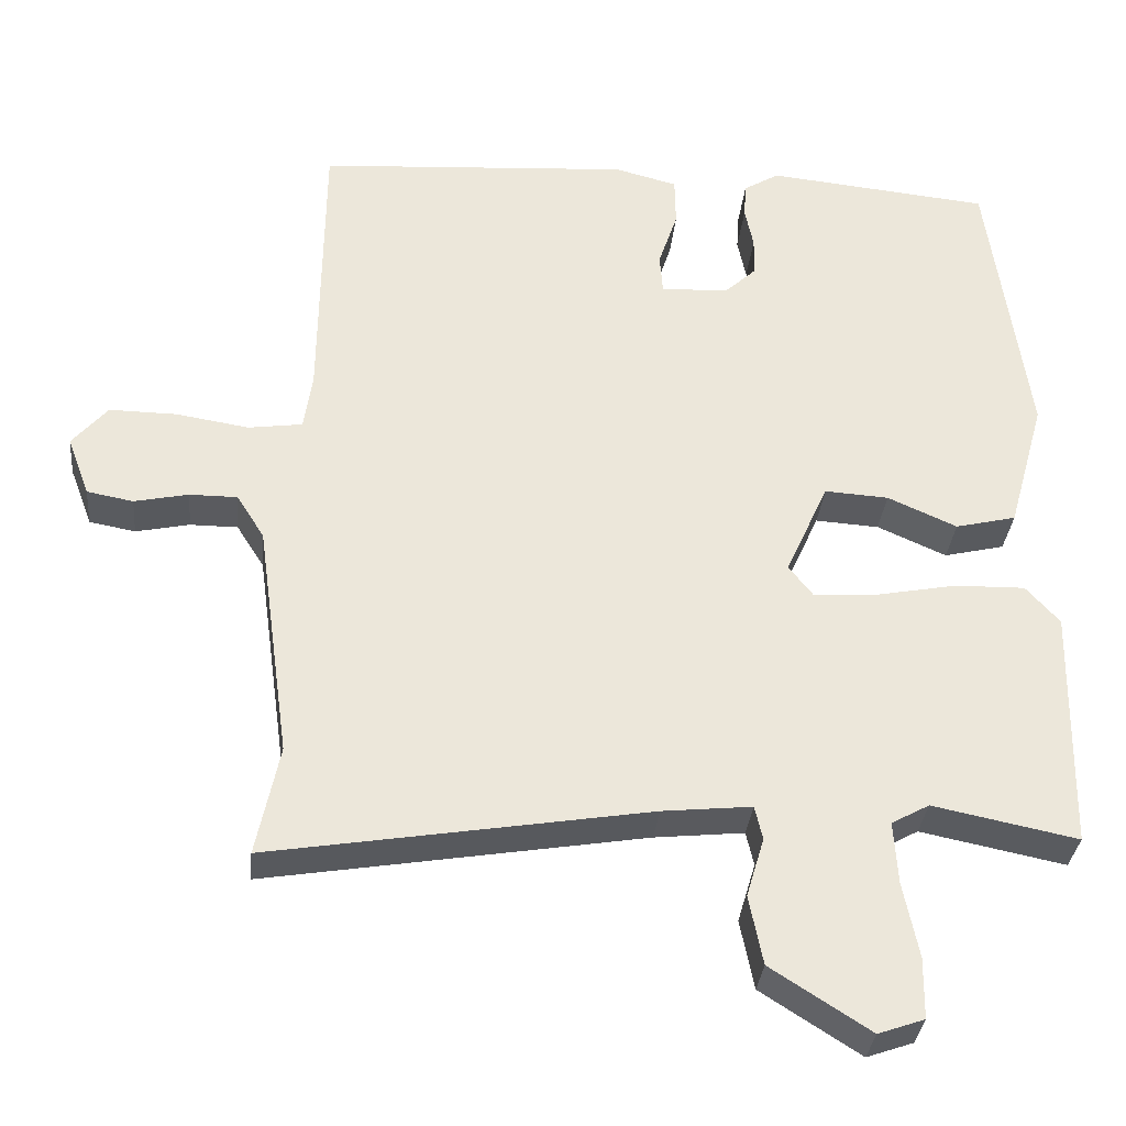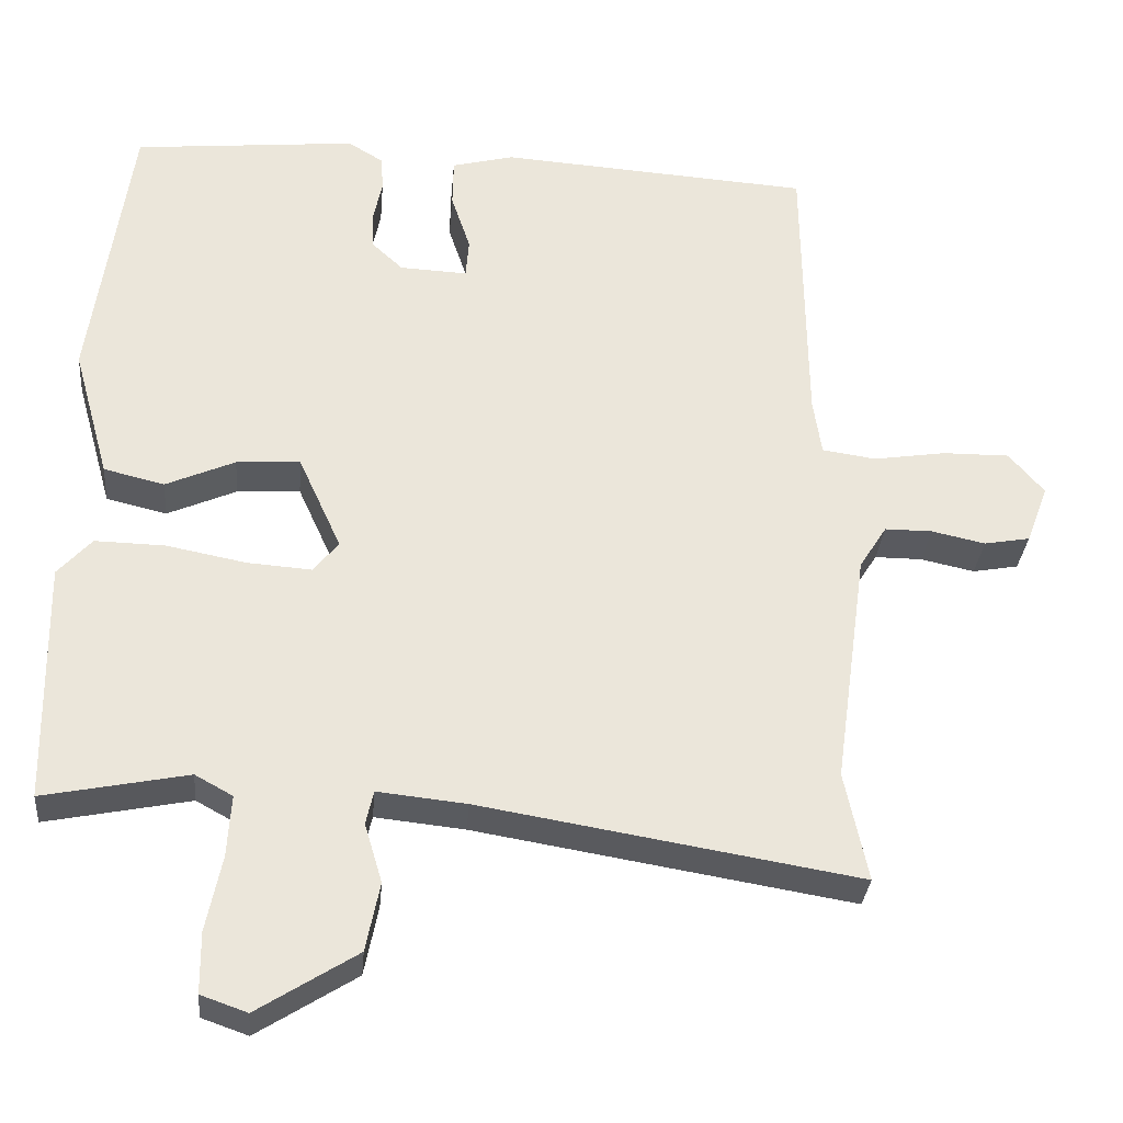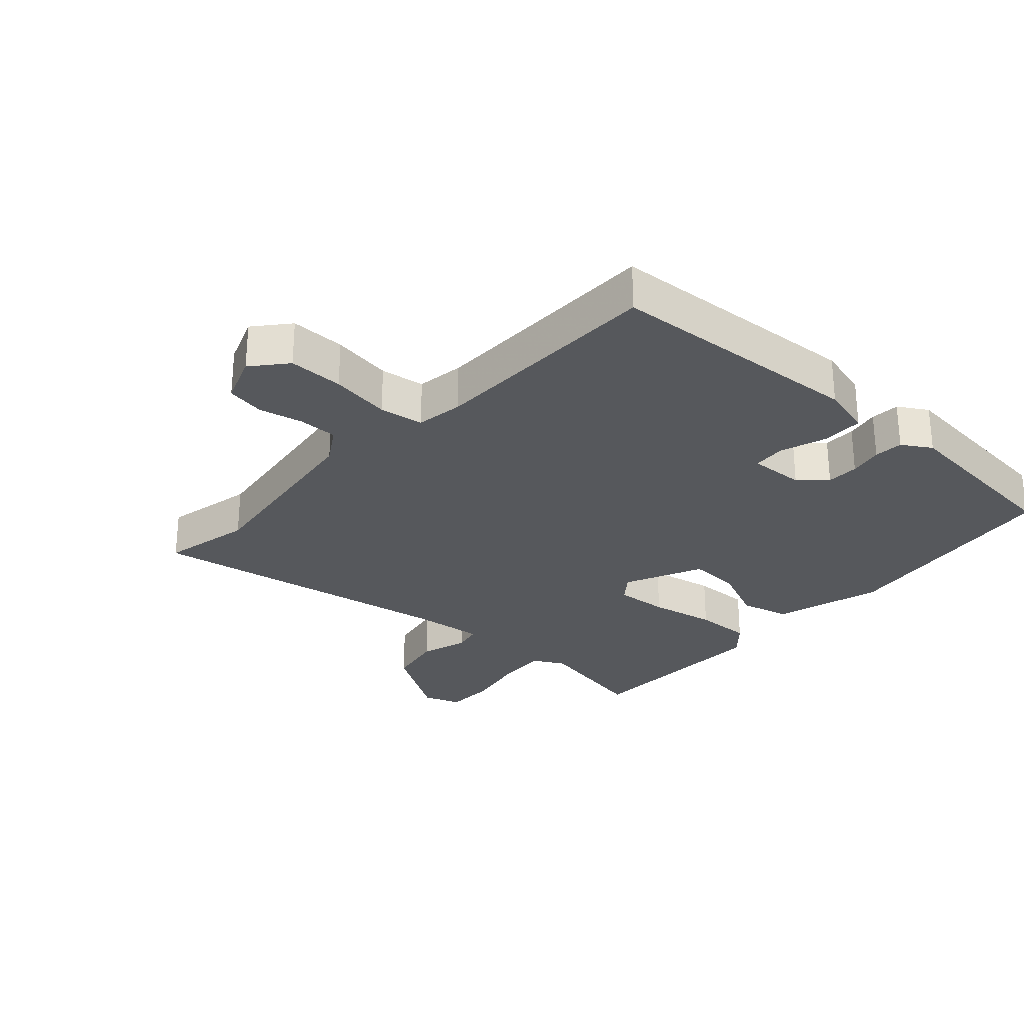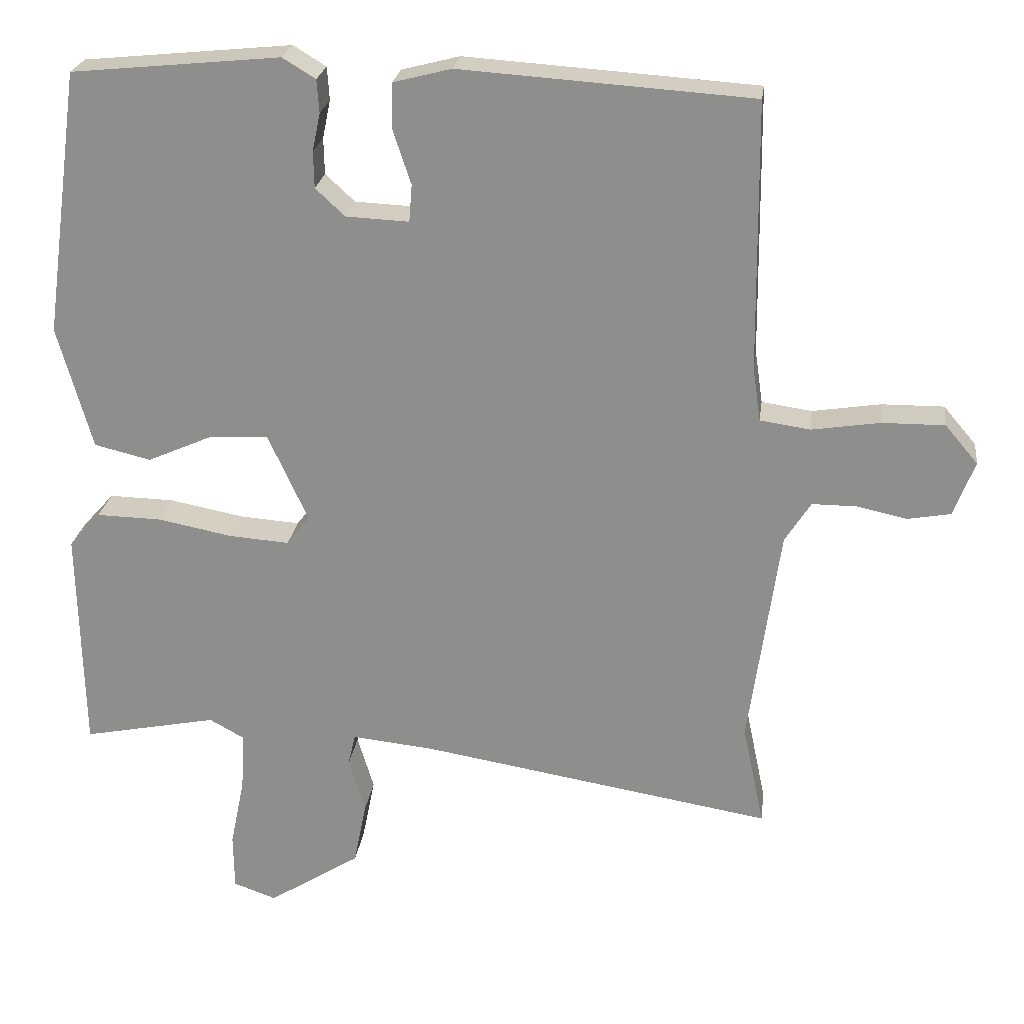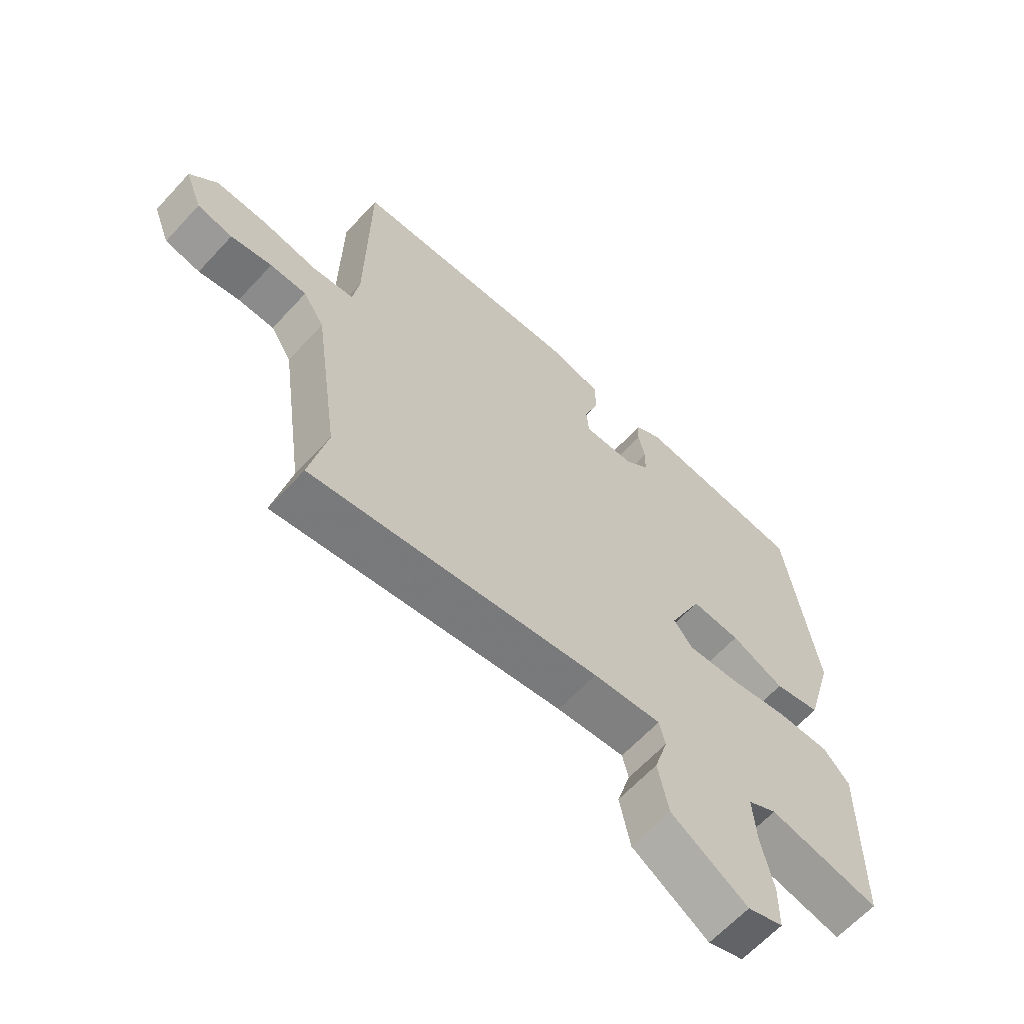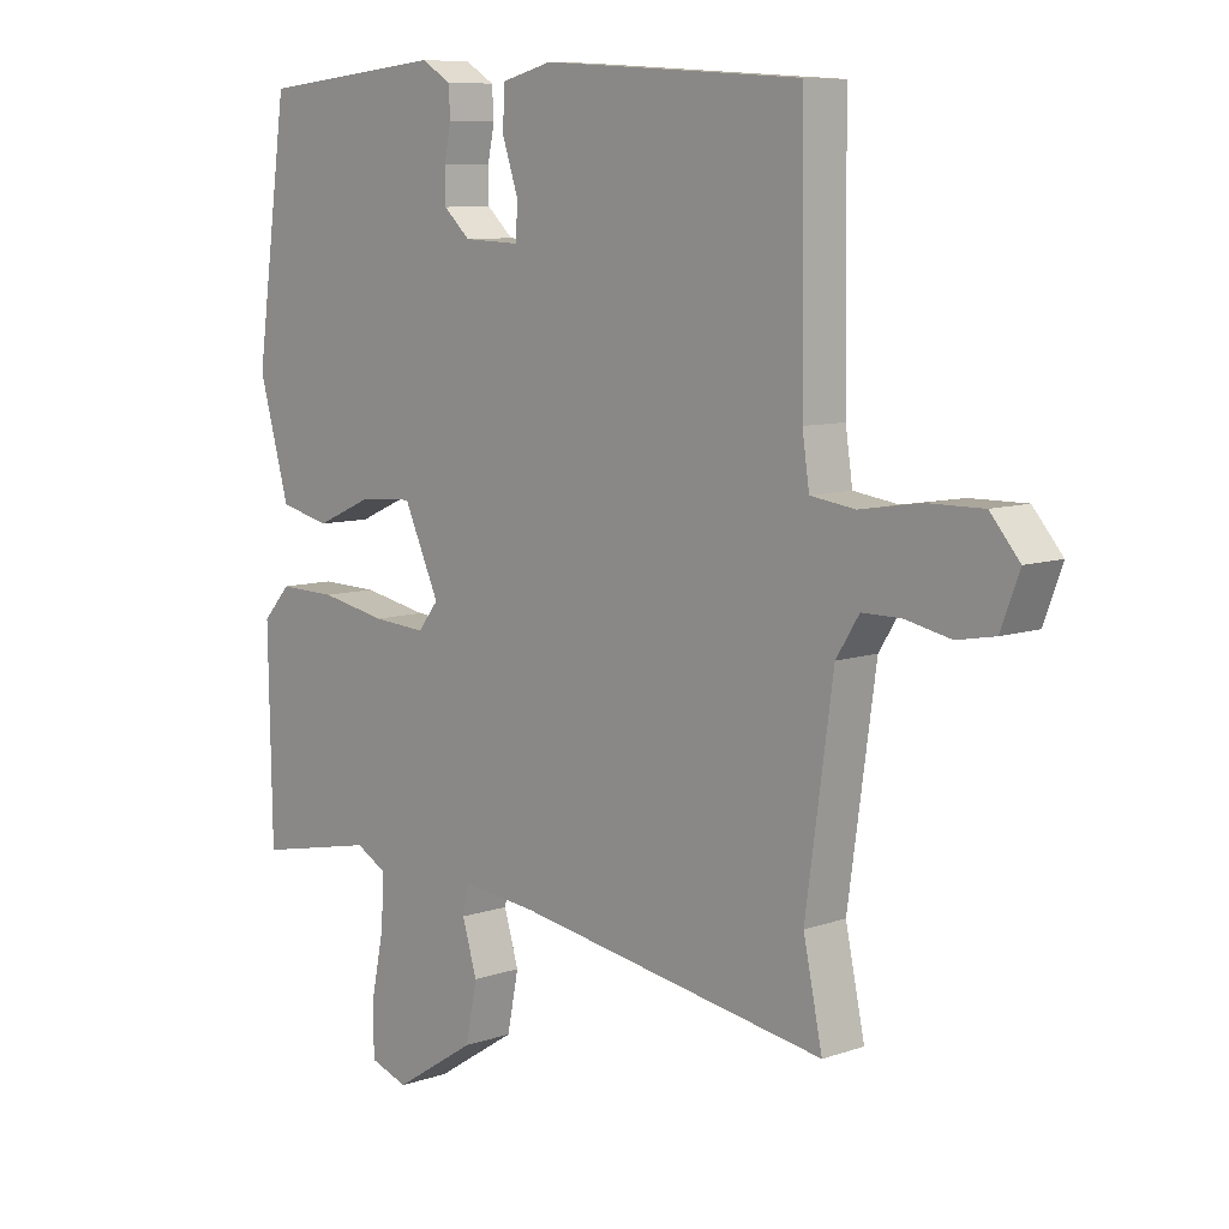
<metadata>
{"format":"obj","ext":"obj","renderer":"f3d","projection":"perspective","resolution":1024,"background":"white","views":[{"elev":-33.0,"azim":-5.5,"up":"+Z"},{"elev":-31.9,"azim":174.9,"up":"+Z"},{"elev":-27.9,"azim":-42.2,"up":"+Y"},{"elev":23.9,"azim":-172.5,"up":"+Z"},{"elev":-63.9,"azim":-42.7,"up":"+Z"},{"elev":8.5,"azim":-133.2,"up":"+Z"}]}
</metadata>
<code>
v -0.514 0.07 -0.568
v -0.484 0.07 -0.425
v -0.527 0.07 -0.116
v -0.563 0.07 -0.059
v -0.625 0.07 -0.059
v -0.695 0.07 -0.074
v -0.755 0.07 -0.063
v -0.784 0.07 0.014
v -0.738 0.07 0.068
v -0.651 0.07 0.067
v -0.556 0.07 0.052
v -0.486 0.07 0.062
v -0.475 0.07 0.137
v -0.471 0.07 0.511
v -0.064 0.07 0.538
v 0.017 0.07 0.517
v 0.018 0.07 0.453
v -0.007 0.07 0.378
v -0.003 0.07 0.326
v 0.085 0.07 0.33
v 0.126 0.07 0.368
v 0.127 0.07 0.419
v 0.116 0.07 0.472
v 0.119 0.07 0.518
v 0.165 0.07 0.546
v 0.456 0.07 0.517
v 0.507 0.07 0.147
v 0.459 0.07 -0.025
v 0.38 0.07 -0.044
v 0.29 0.07 -0.004
v 0.207 0.07 0.001
v 0.151 0.07 -0.122
v 0.183 0.07 -0.163
v 0.267 0.07 -0.157
v 0.371 0.07 -0.137
v 0.462 0.07 -0.135
v 0.506 0.07 -0.184
v 0.5 0.07 -0.5
v 0.312 0.07 -0.462
v 0.263 0.07 -0.489
v 0.268 0.07 -0.57
v 0.288 0.07 -0.668
v 0.287 0.07 -0.747
v 0.227 0.07 -0.768
v 0.098 0.07 -0.686
v 0.08 0.07 -0.596
v 0.103 0.07 -0.519
v 0.093 0.07 -0.475
v -0.023 0.07 -0.487
v -0.514 0 -0.568
v -0.484 0 -0.425
v -0.527 0 -0.116
v -0.563 0 -0.059
v -0.625 0 -0.059
v -0.695 0 -0.074
v -0.755 0 -0.063
v -0.784 0 0.014
v -0.738 0 0.068
v -0.651 0 0.067
v -0.556 0 0.052
v -0.486 0 0.062
v -0.475 0 0.137
v -0.471 0 0.511
v -0.064 0 0.538
v 0.017 0 0.517
v 0.018 0 0.453
v -0.007 0 0.378
v -0.003 0 0.326
v 0.085 0 0.33
v 0.126 0 0.368
v 0.127 0 0.419
v 0.116 0 0.472
v 0.119 0 0.518
v 0.165 0 0.546
v 0.456 0 0.517
v 0.507 0 0.147
v 0.459 0 -0.025
v 0.38 0 -0.044
v 0.29 0 -0.004
v 0.207 0 0.001
v 0.151 0 -0.122
v 0.183 0 -0.163
v 0.267 0 -0.157
v 0.371 0 -0.137
v 0.462 0 -0.135
v 0.506 0 -0.184
v 0.5 0 -0.5
v 0.312 0 -0.462
v 0.263 0 -0.489
v 0.268 0 -0.57
v 0.288 0 -0.668
v 0.287 0 -0.747
v 0.227 0 -0.768
v 0.098 0 -0.686
v 0.08 0 -0.596
v 0.103 0 -0.519
v 0.093 0 -0.475
v -0.023 0 -0.487
f 44 45 46 47
f 44 47 48
f 41 42 43 44
f 40 41 44 48
f 39 40 48
f 36 37 38 39
f 34 35 36 39
f 33 34 39 48
f 32 33 48 49
f 27 28 29 30
f 27 30 31
f 26 27 31
f 25 26 31
f 22 23 24 25
f 21 22 25 31
f 20 21 31 32
f 15 16 17 18
f 13 14 15 18
f 12 13 18 19
f 8 9 10 11
f 8 11 12
f 5 6 7 8
f 4 5 8 12
f 3 4 12 19
f 32 49 1 2
f 19 20 32
f 2 3 19 32
f 96 95 94 93
f 97 96 93
f 93 92 91 90
f 97 93 90 89
f 97 89 88
f 88 87 86 85
f 88 85 84 83
f 97 88 83 82
f 98 97 82 81
f 79 78 77 76
f 80 79 76
f 80 76 75
f 80 75 74
f 74 73 72 71
f 80 74 71 70
f 81 80 70 69
f 67 66 65 64
f 67 64 63 62
f 68 67 62 61
f 60 59 58 57
f 61 60 57
f 57 56 55 54
f 61 57 54 53
f 68 61 53 52
f 51 50 98 81
f 81 69 68
f 81 68 52 51
f 1 50 51 2
f 2 51 52 3
f 3 52 53 4
f 4 53 54 5
f 5 54 55 6
f 6 55 56 7
f 7 56 57 8
f 8 57 58 9
f 9 58 59 10
f 10 59 60 11
f 11 60 61 12
f 12 61 62 13
f 13 62 63 14
f 14 63 64 15
f 15 64 65 16
f 16 65 66 17
f 17 66 67 18
f 18 67 68 19
f 19 68 69 20
f 20 69 70 21
f 21 70 71 22
f 22 71 72 23
f 23 72 73 24
f 24 73 74 25
f 25 74 75 26
f 26 75 76 27
f 27 76 77 28
f 28 77 78 29
f 29 78 79 30
f 30 79 80 31
f 31 80 81 32
f 32 81 82 33
f 33 82 83 34
f 34 83 84 35
f 35 84 85 36
f 36 85 86 37
f 37 86 87 38
f 38 87 88 39
f 39 88 89 40
f 40 89 90 41
f 41 90 91 42
f 42 91 92 43
f 43 92 93 44
f 44 93 94 45
f 45 94 95 46
f 46 95 96 47
f 47 96 97 48
f 48 97 98 49
f 49 98 50 1

</code>
